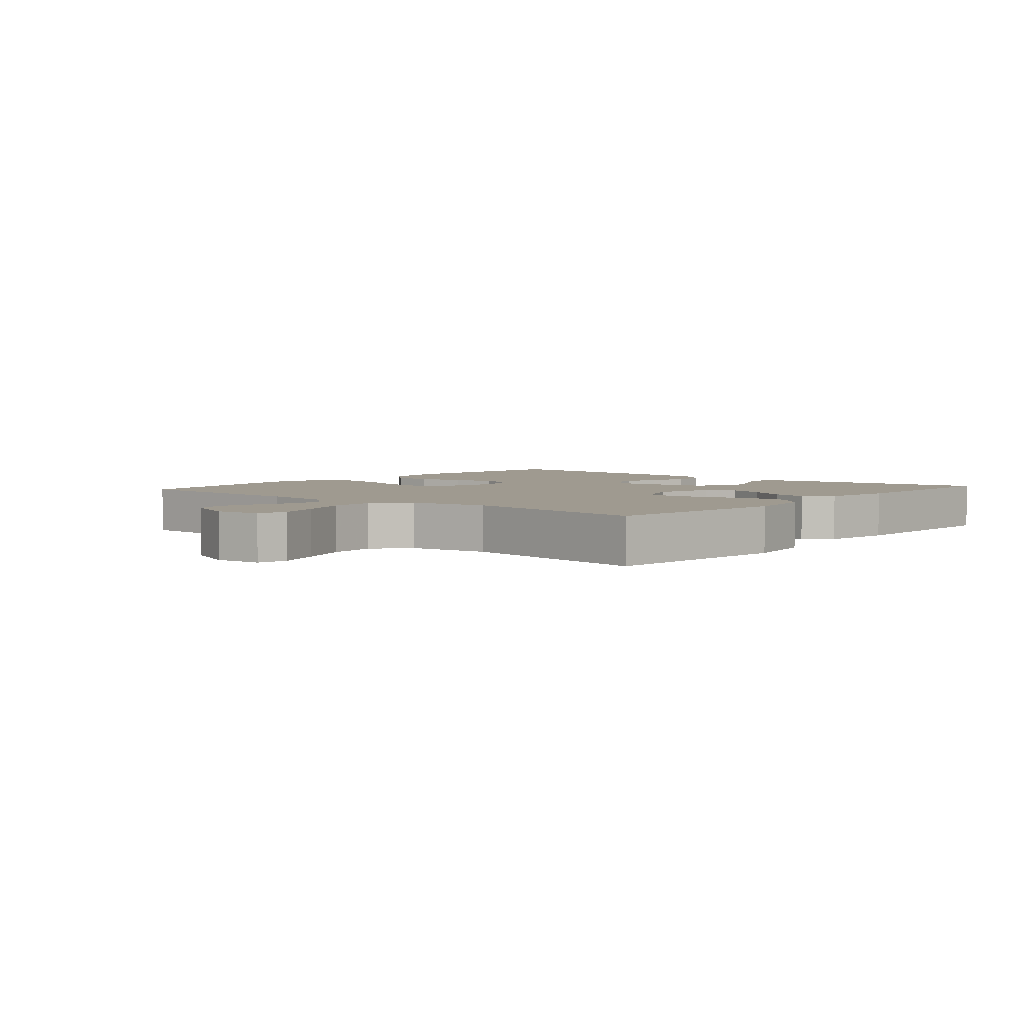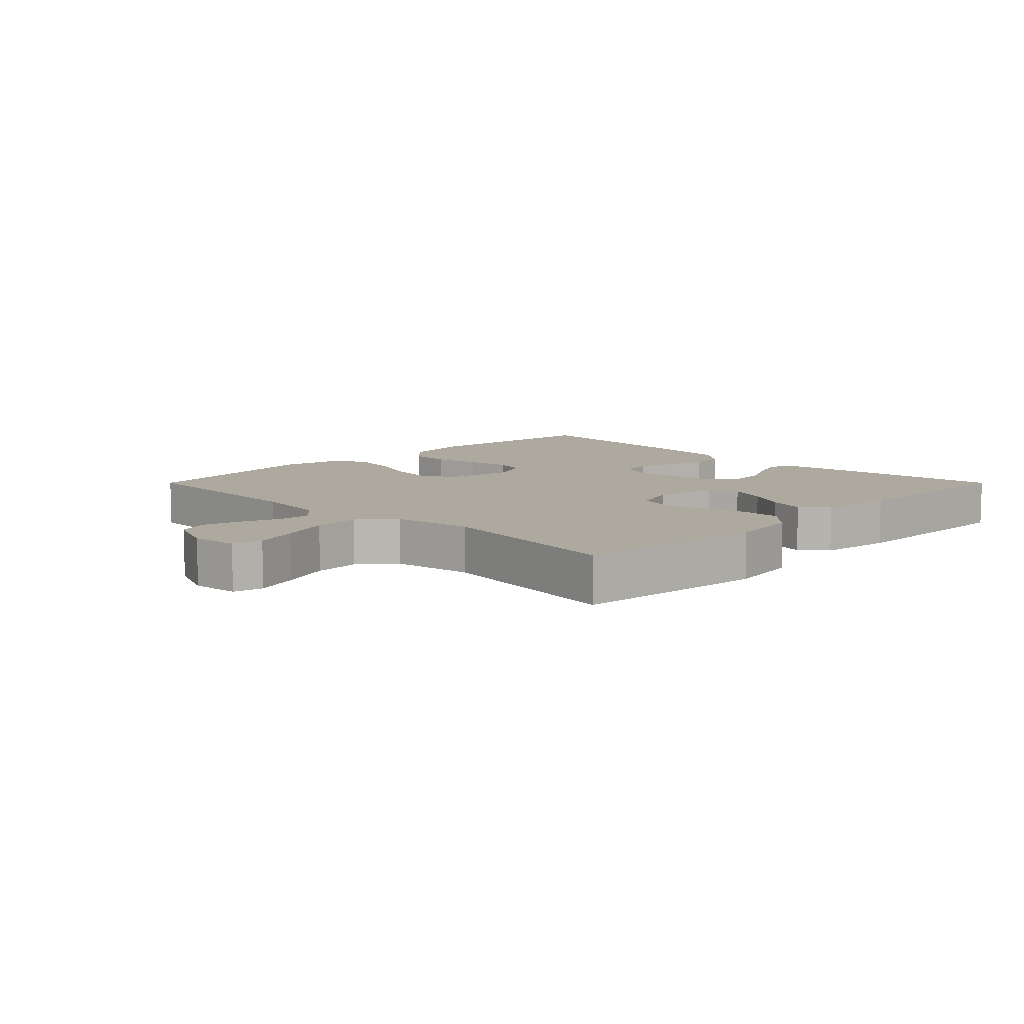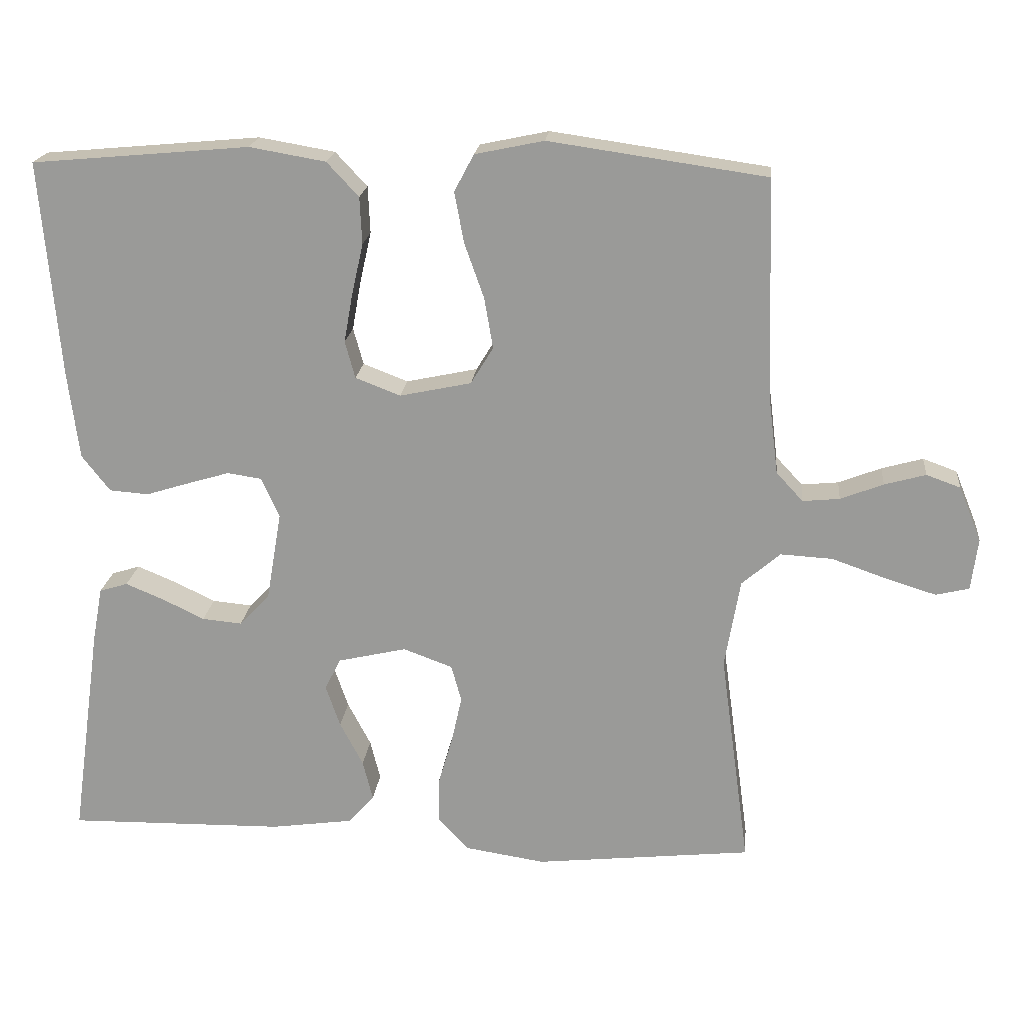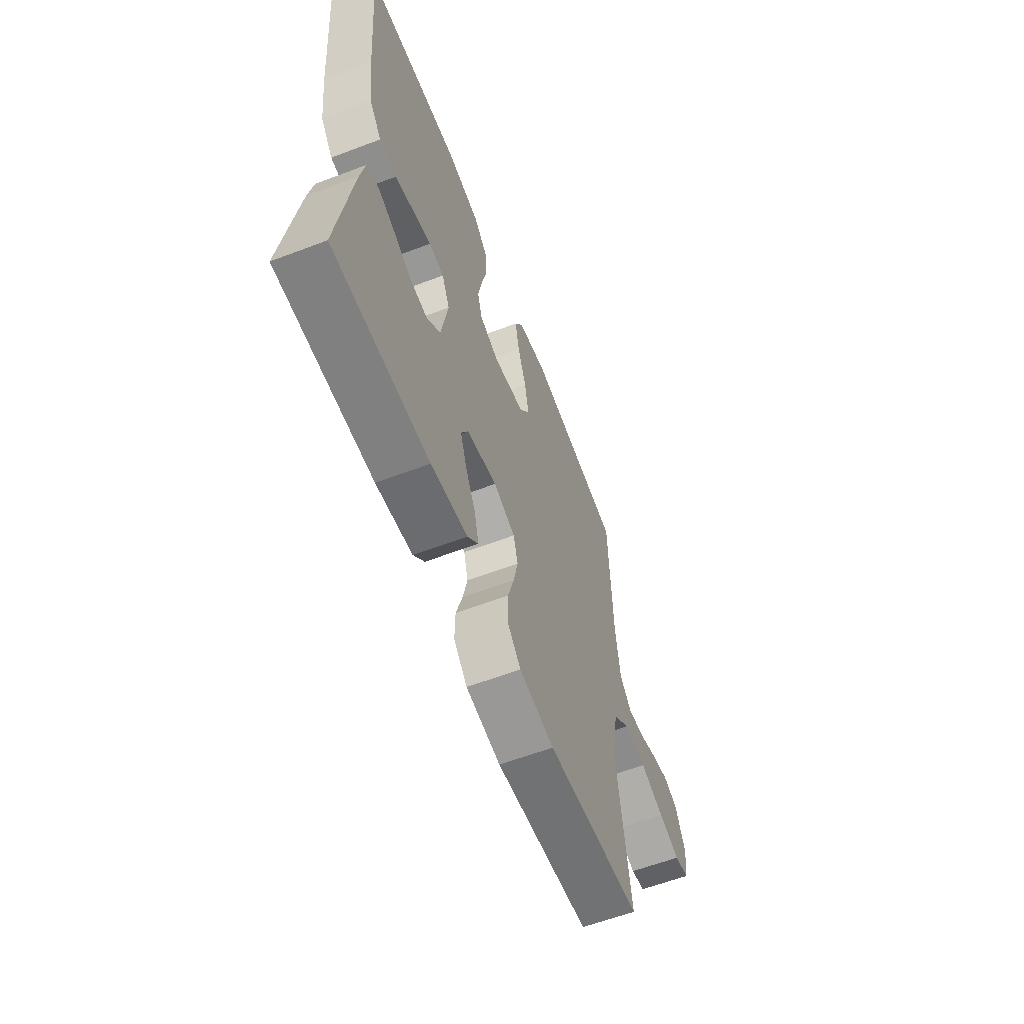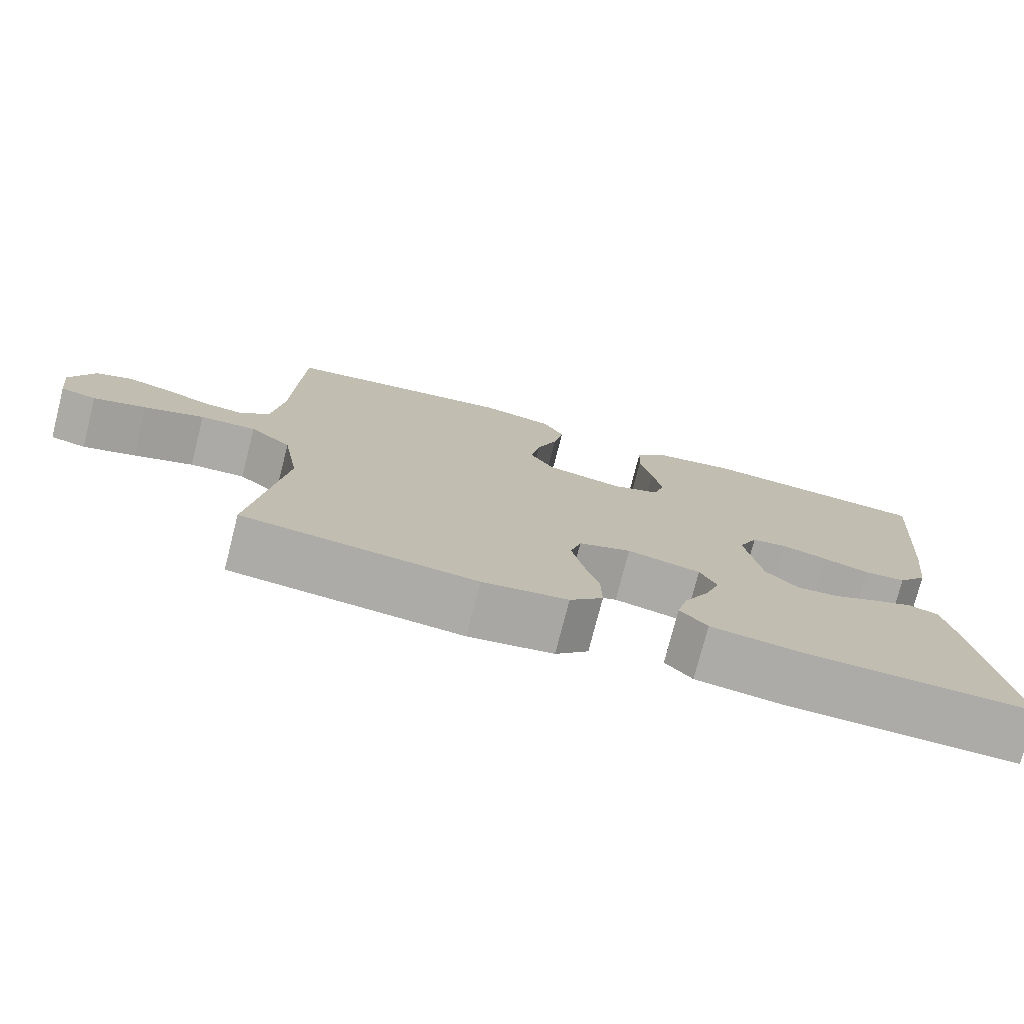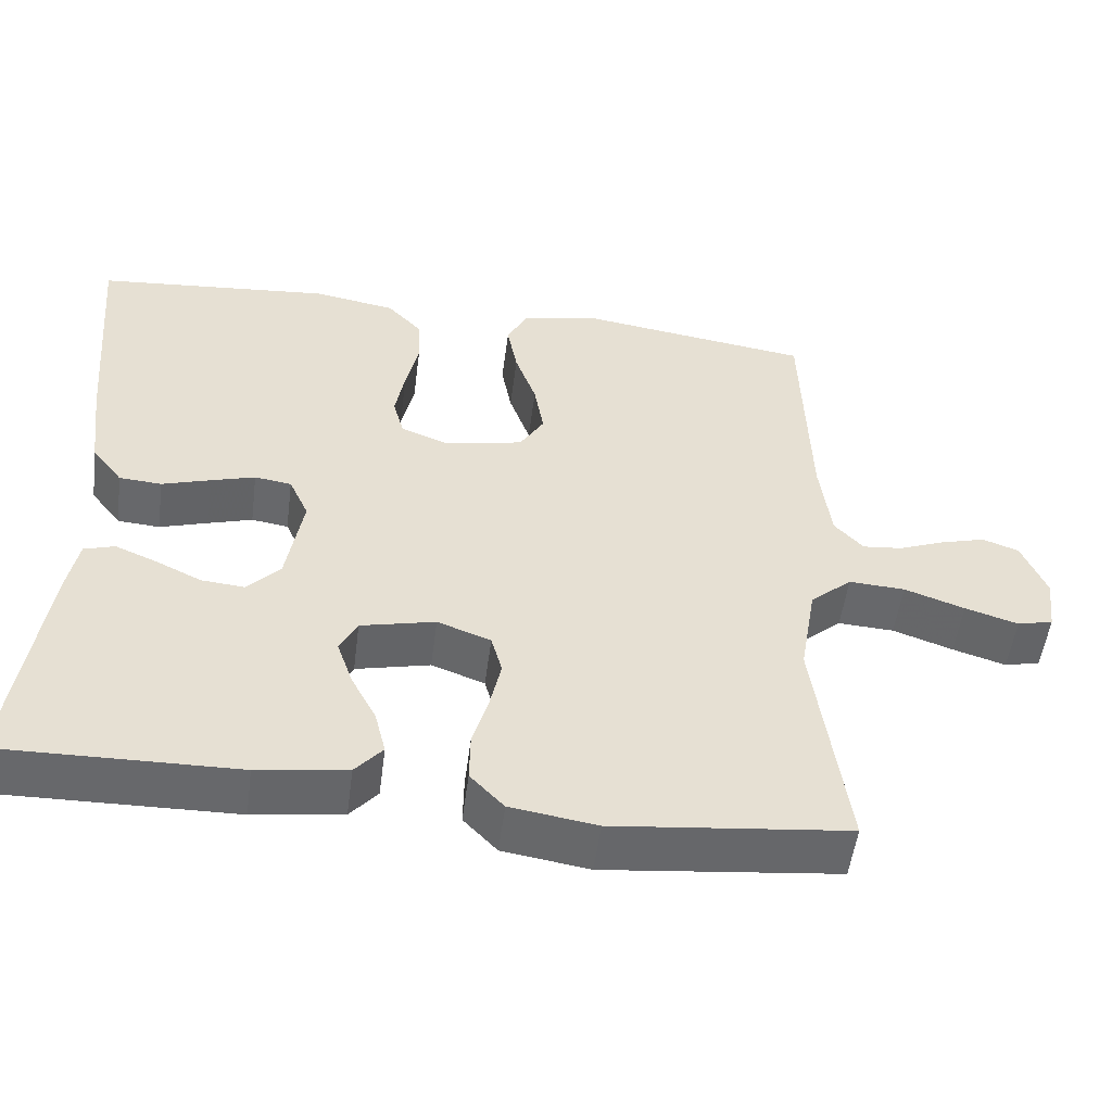
<metadata>
{"format":"obj","ext":"obj","renderer":"f3d","projection":"perspective","resolution":1024,"background":"white","views":[{"elev":3.9,"azim":130.6,"up":"+Y"},{"elev":9.0,"azim":135.0,"up":"+Y"},{"elev":19.8,"azim":5.8,"up":"+Z"},{"elev":-61.0,"azim":-68.9,"up":"+Z"},{"elev":-76.3,"azim":165.7,"up":"+Z"},{"elev":-52.4,"azim":-7.4,"up":"+Z"}]}
</metadata>
<code>
v 0.5 0.07 -0.5
v 0.2 0.07 -0.532
v 0.09 0.07 -0.515
v 0.047 0.07 -0.47
v 0.048 0.07 -0.407
v 0.068 0.07 -0.338
v 0.082 0.07 -0.274
v 0.068 0.07 -0.223
v 0 0.07 -0.198
v -0.095 0.07 -0.22
v -0.117 0.07 -0.264
v -0.097 0.07 -0.322
v -0.065 0.07 -0.383
v -0.051 0.07 -0.439
v -0.086 0.07 -0.479
v -0.2 0.07 -0.495
v -0.5 0.07 -0.5
v -0.458 0.07 -0.2
v -0.444 0.07 -0.125
v -0.405 0.07 -0.113
v -0.352 0.07 -0.135
v -0.294 0.07 -0.163
v -0.239 0.07 -0.168
v -0.197 0.07 -0.124
v -0.176 0.07 0
v -0.201 0.07 0.055
v -0.248 0.07 0.062
v -0.305 0.07 0.045
v -0.366 0.07 0.026
v -0.42 0.07 0.03
v -0.459 0.07 0.08
v -0.474 0.07 0.2
v -0.5 0.07 0.5
v -0.2 0.07 0.527
v -0.095 0.07 0.509
v -0.051 0.07 0.462
v -0.048 0.07 0.397
v -0.064 0.07 0.326
v -0.076 0.07 0.259
v -0.062 0.07 0.208
v 0 0.07 0.184
v 0.099 0.07 0.205
v 0.13 0.07 0.256
v 0.118 0.07 0.326
v 0.091 0.07 0.402
v 0.078 0.07 0.472
v 0.105 0.07 0.523
v 0.2 0.07 0.543
v 0.5 0.07 0.5
v 0.509 0.07 0.2
v 0.523 0.07 0.089
v 0.56 0.07 0.049
v 0.611 0.07 0.054
v 0.67 0.07 0.077
v 0.727 0.07 0.093
v 0.774 0.07 0.076
v 0.805 0.07 0
v 0.796 0.07 -0.072
v 0.75 0.07 -0.083
v 0.682 0.07 -0.062
v 0.605 0.07 -0.035
v 0.533 0.07 -0.031
v 0.48 0.07 -0.077
v 0.459 0.07 -0.2
v 0.5 0 -0.5
v 0.2 0 -0.532
v 0.09 0 -0.515
v 0.047 0 -0.47
v 0.048 0 -0.407
v 0.068 0 -0.338
v 0.082 0 -0.274
v 0.068 0 -0.223
v 0 0 -0.198
v -0.095 0 -0.22
v -0.117 0 -0.264
v -0.097 0 -0.322
v -0.065 0 -0.383
v -0.051 0 -0.439
v -0.086 0 -0.479
v -0.2 0 -0.495
v -0.5 0 -0.5
v -0.458 0 -0.2
v -0.444 0 -0.125
v -0.405 0 -0.113
v -0.352 0 -0.135
v -0.294 0 -0.163
v -0.239 0 -0.168
v -0.197 0 -0.124
v -0.176 0 0
v -0.201 0 0.055
v -0.248 0 0.062
v -0.305 0 0.045
v -0.366 0 0.026
v -0.42 0 0.03
v -0.459 0 0.08
v -0.474 0 0.2
v -0.5 0 0.5
v -0.2 0 0.527
v -0.095 0 0.509
v -0.051 0 0.462
v -0.048 0 0.397
v -0.064 0 0.326
v -0.076 0 0.259
v -0.062 0 0.208
v 0 0 0.184
v 0.099 0 0.205
v 0.13 0 0.256
v 0.118 0 0.326
v 0.091 0 0.402
v 0.078 0 0.472
v 0.105 0 0.523
v 0.2 0 0.543
v 0.5 0 0.5
v 0.509 0 0.2
v 0.523 0 0.089
v 0.56 0 0.049
v 0.611 0 0.054
v 0.67 0 0.077
v 0.727 0 0.093
v 0.774 0 0.076
v 0.805 0 0
v 0.796 0 -0.072
v 0.75 0 -0.083
v 0.682 0 -0.062
v 0.605 0 -0.035
v 0.533 0 -0.031
v 0.48 0 -0.077
v 0.459 0 -0.2
f 59 60 61
f 58 59 61
f 57 58 61
f 56 57 61
f 55 56 61
f 54 55 61
f 53 54 61
f 52 53 61 62
f 51 52 62 63
f 48 49 50
f 47 48 50
f 46 47 50
f 45 46 50
f 44 45 50
f 50 51 63
f 44 50 63
f 43 44 63
f 36 37 38
f 35 36 38
f 34 35 38
f 33 34 38
f 32 33 38
f 31 32 38
f 30 31 38
f 29 30 38
f 28 29 38
f 27 28 38 39
f 26 27 39 40
f 20 21 22
f 19 20 22
f 18 19 22
f 17 18 22
f 16 17 22
f 15 16 22
f 14 15 22
f 13 14 22
f 12 13 22
f 11 12 22 23
f 10 11 23 24
f 4 5 6
f 3 4 6
f 2 3 6
f 1 2 6
f 64 1 6
f 64 6 7
f 64 7 8
f 63 64 8
f 43 63 8
f 42 43 8
f 41 42 8 9
f 40 41 9
f 26 40 9
f 25 26 9
f 9 10 24 25
f 125 124 123
f 125 123 122
f 125 122 121
f 125 121 120
f 125 120 119
f 125 119 118
f 125 118 117
f 126 125 117 116
f 127 126 116 115
f 114 113 112
f 114 112 111
f 114 111 110
f 114 110 109
f 114 109 108
f 127 115 114
f 127 114 108
f 127 108 107
f 102 101 100
f 102 100 99
f 102 99 98
f 102 98 97
f 102 97 96
f 102 96 95
f 102 95 94
f 102 94 93
f 102 93 92
f 103 102 92 91
f 104 103 91 90
f 86 85 84
f 86 84 83
f 86 83 82
f 86 82 81
f 86 81 80
f 86 80 79
f 86 79 78
f 86 78 77
f 86 77 76
f 87 86 76 75
f 88 87 75 74
f 70 69 68
f 70 68 67
f 70 67 66
f 70 66 65
f 70 65 128
f 71 70 128
f 72 71 128
f 72 128 127
f 72 127 107
f 72 107 106
f 73 72 106 105
f 73 105 104
f 73 104 90
f 73 90 89
f 89 88 74 73
f 1 65 66 2
f 2 66 67 3
f 3 67 68 4
f 4 68 69 5
f 5 69 70 6
f 6 70 71 7
f 7 71 72 8
f 8 72 73 9
f 9 73 74 10
f 10 74 75 11
f 11 75 76 12
f 12 76 77 13
f 13 77 78 14
f 14 78 79 15
f 15 79 80 16
f 16 80 81 17
f 17 81 82 18
f 18 82 83 19
f 19 83 84 20
f 20 84 85 21
f 21 85 86 22
f 22 86 87 23
f 23 87 88 24
f 24 88 89 25
f 25 89 90 26
f 26 90 91 27
f 27 91 92 28
f 28 92 93 29
f 29 93 94 30
f 30 94 95 31
f 31 95 96 32
f 32 96 97 33
f 33 97 98 34
f 34 98 99 35
f 35 99 100 36
f 36 100 101 37
f 37 101 102 38
f 38 102 103 39
f 39 103 104 40
f 40 104 105 41
f 41 105 106 42
f 42 106 107 43
f 43 107 108 44
f 44 108 109 45
f 45 109 110 46
f 46 110 111 47
f 47 111 112 48
f 48 112 113 49
f 49 113 114 50
f 50 114 115 51
f 51 115 116 52
f 52 116 117 53
f 53 117 118 54
f 54 118 119 55
f 55 119 120 56
f 56 120 121 57
f 57 121 122 58
f 58 122 123 59
f 59 123 124 60
f 60 124 125 61
f 61 125 126 62
f 62 126 127 63
f 63 127 128 64
f 64 128 65 1

</code>
